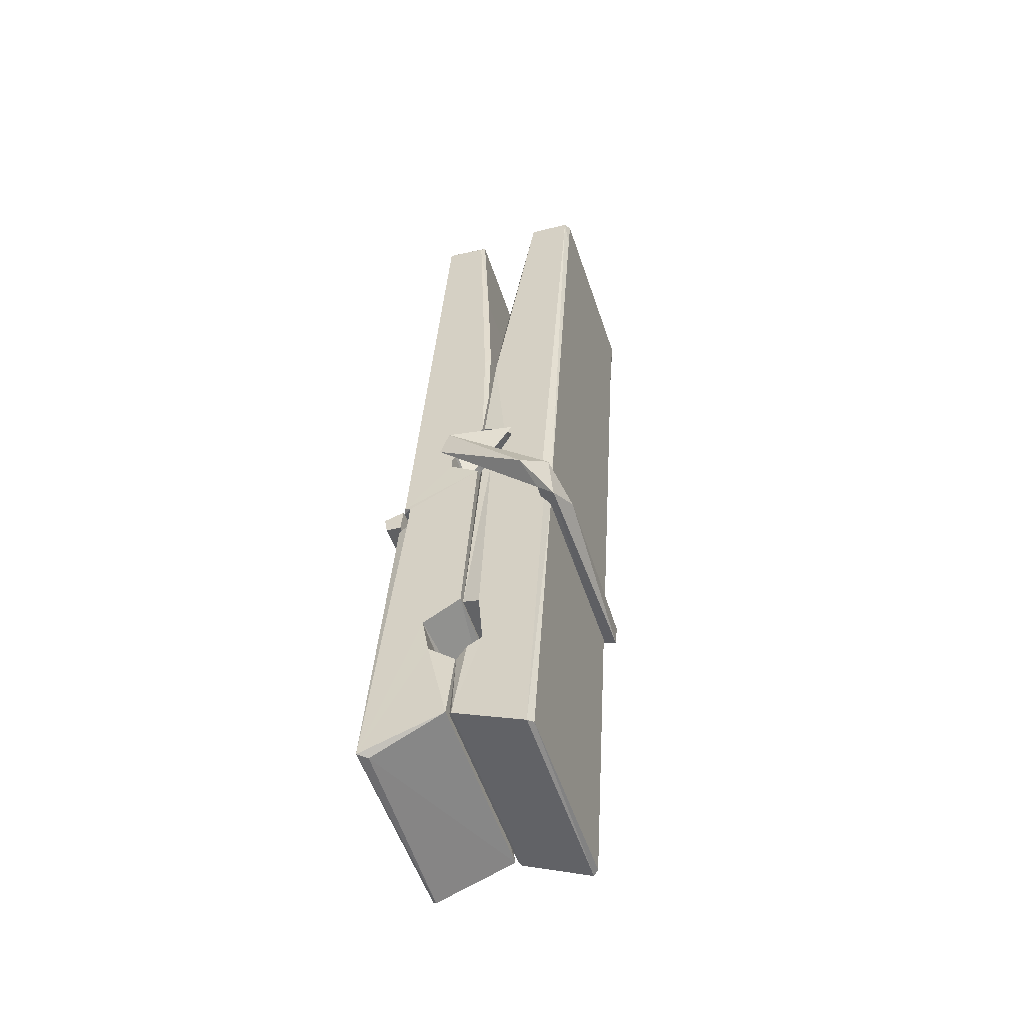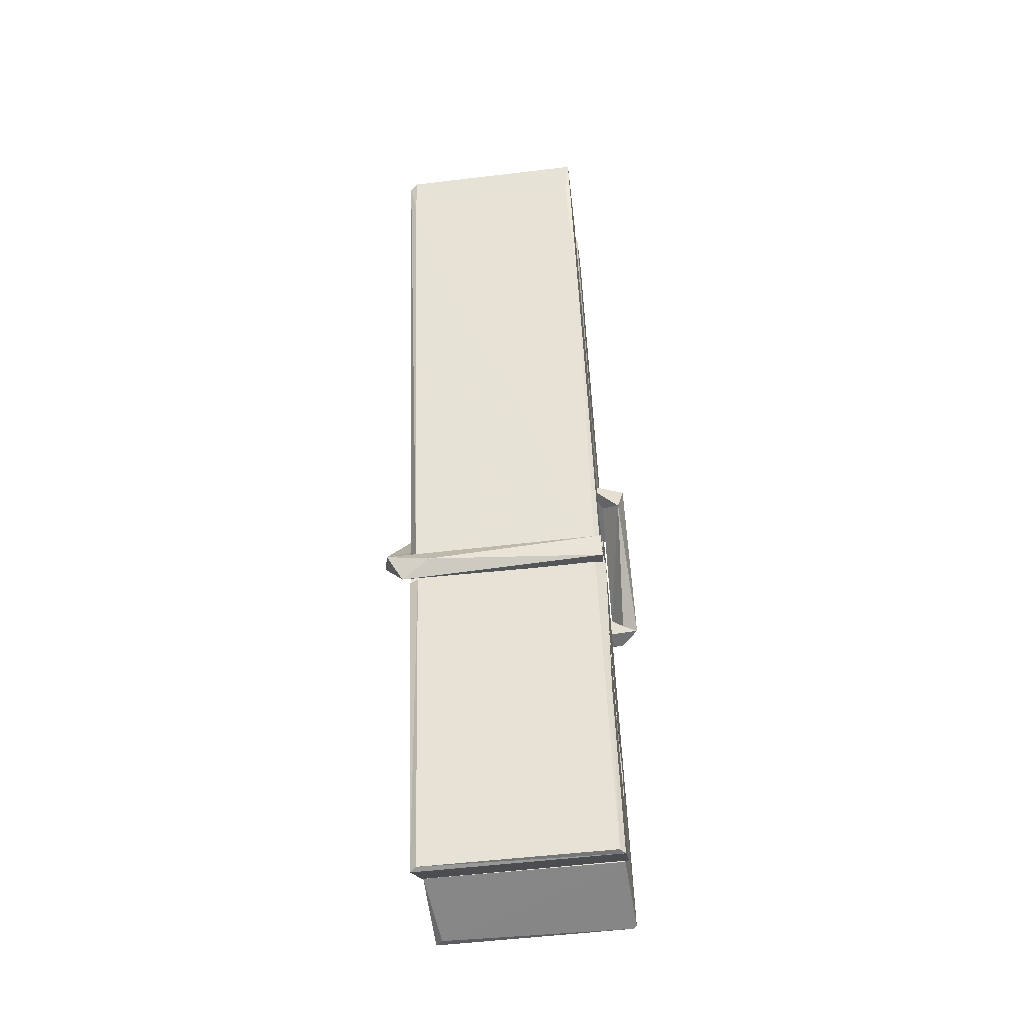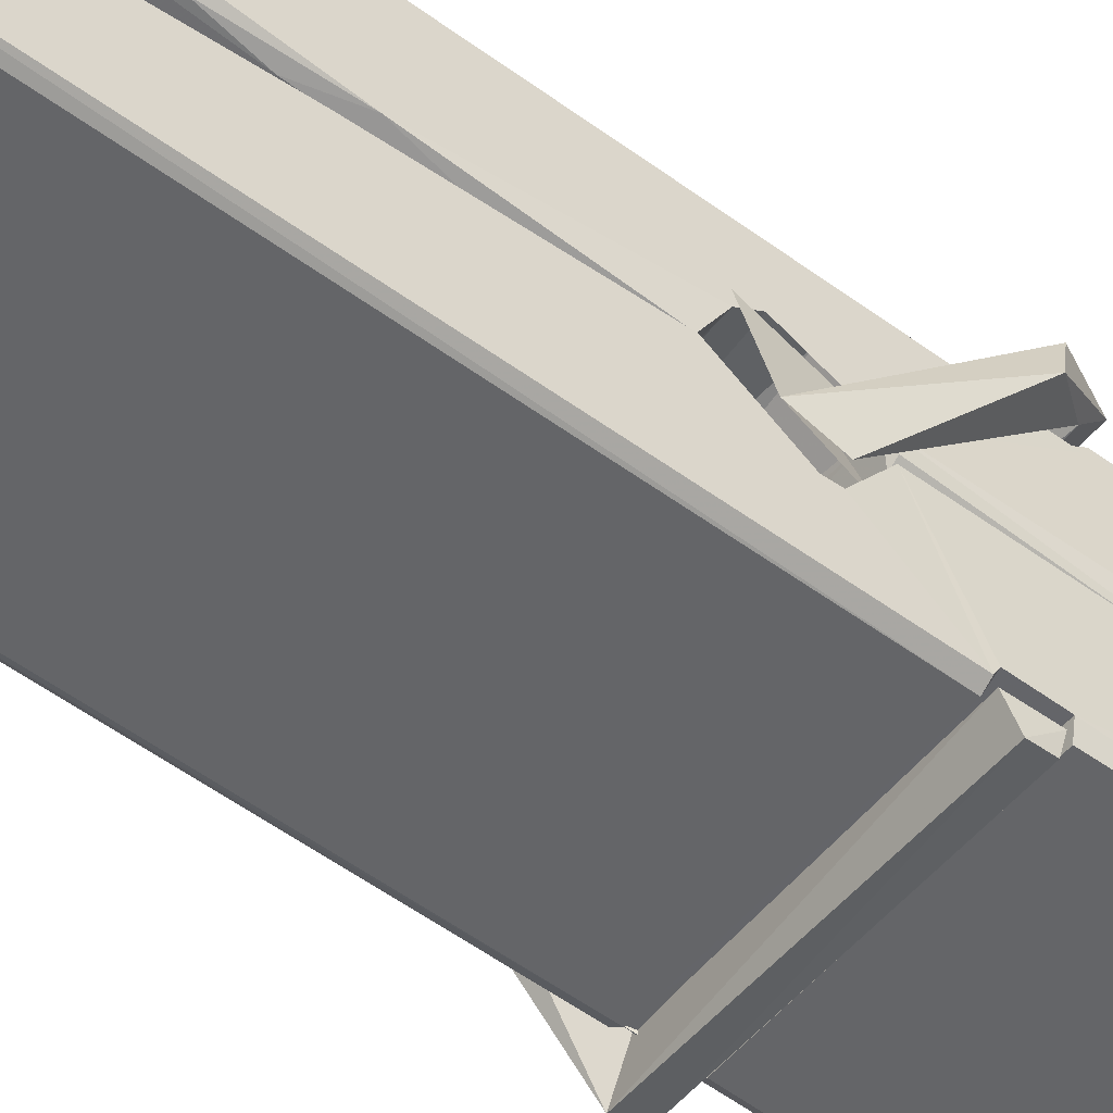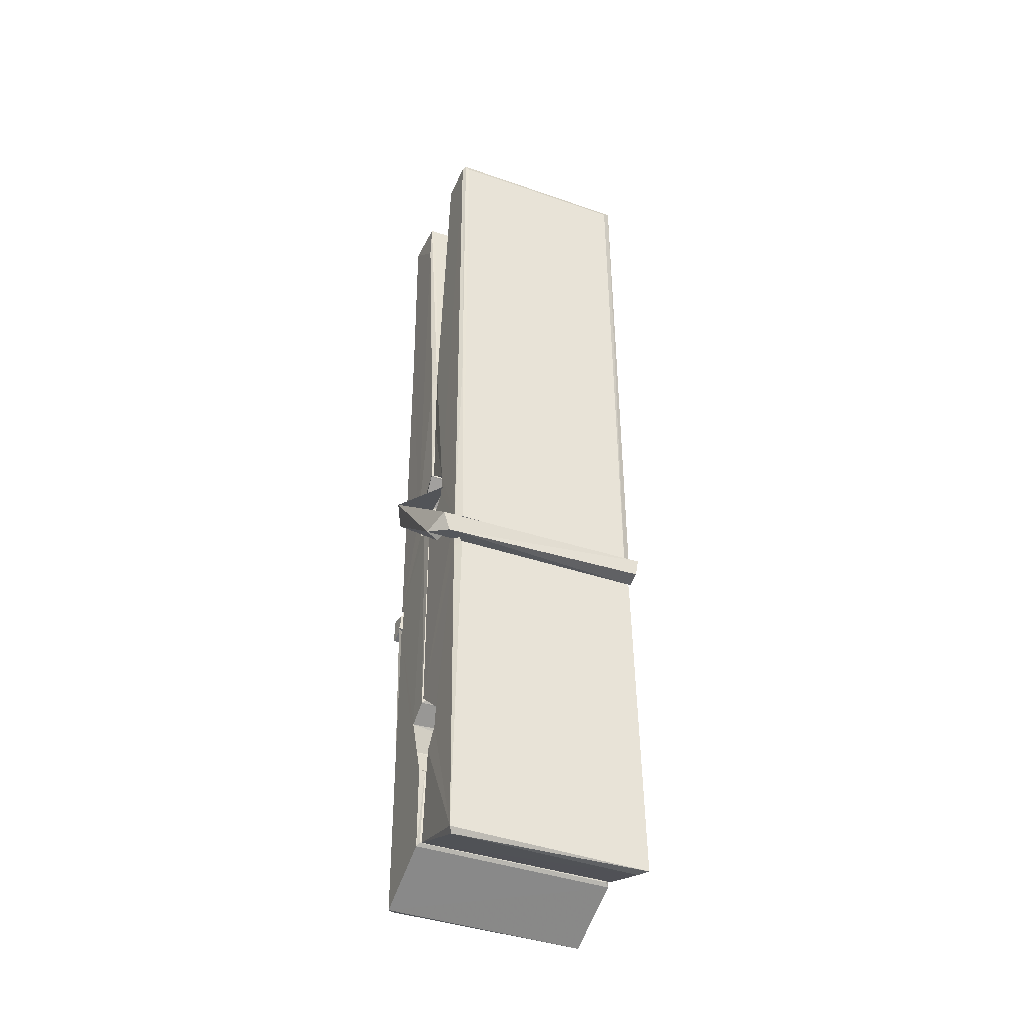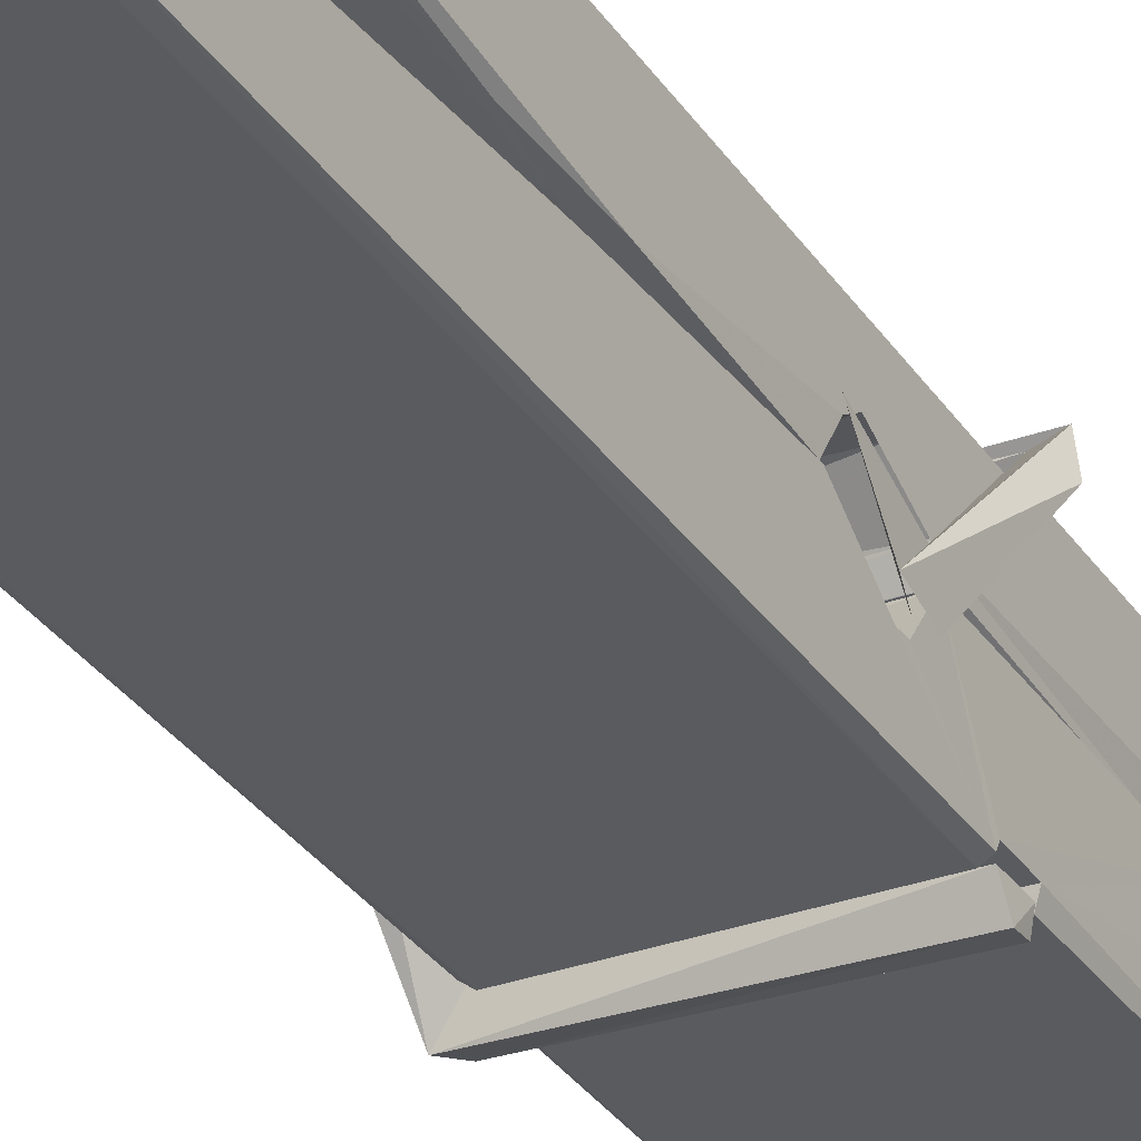
<metadata>
{"format":"obj","ext":"obj","renderer":"f3d","projection":"perspective","resolution":1024,"background":"white","views":[{"elev":-57.3,"azim":-71.0,"up":"+Y"},{"elev":-43.1,"azim":7.5,"up":"+Y"},{"elev":-49.1,"azim":-125.7,"up":"+Z"},{"elev":-36.9,"azim":157.4,"up":"+Y"},{"elev":-28.6,"azim":-149.3,"up":"+Z"}]}
</metadata>
<code>
v -0.8042 -4.612 1.97
v -0.6406 -4.578 1.911
v -0.8024 -4.58 1.91
v -0.7985 -4.577 1.909
v -0.8158 -4.034 1.954
v -0.8143 -3.954 1.967
v -0.8167 -3.857 1.984
v -0.8115 -4.065 1.948
v -0.6588 -3.856 1.985
v -0.8177 -3.861 2.027
v -0.8178 -4.094 1.947
v -0.8245 -3.822 1.991
v -0.6442 -4.444 1.92
v -0.8112 -4.338 1.989
v -0.8135 -4.261 1.943
v -0.8073 -4.51 1.923
v -0.8071 -4.503 1.936
v -0.8083 -4.455 1.933
v -0.6426 -4.496 1.938
v -0.6482 -4.476 1.945
v -0.8025 -4.493 1.943
v -0.6493 -4.228 1.962
v -0.6536 -4.21 1.958
v -0.8148 -4.21 1.955
v -0.8141 -4.198 1.936
v -0.6512 -4.193 1.935
v -0.8063 -4.315 1.995
v -0.6641 -3.853 1.983
v -0.6613 -3.817 1.989
v -0.6577 -4.061 1.947
v -0.6489 -4.25 1.952
v -0.6496 -4.26 1.932
v -0.6487 -4.256 1.941
v -0.6493 -4.441 1.917
v -0.6427 -4.576 1.908
v -0.6459 -4.573 1.908
v -0.6429 -4.332 1.984
v -0.8041 -4.338 1.993
v -0.6636 -3.857 2.026
v -0.6617 -3.95 1.965
v -0.8134 -4.24 1.963
v -0.8051 -4.446 1.918
v -0.7979 -4.475 1.946
v -0.6424 -4.509 1.915
v -0.8097 -4.139 1.94
v -0.6554 -4.135 1.939
v -0.8144 -4.222 1.962
v -0.8242 -3.827 2.026
v -0.8172 -3.824 2.029
v -0.6598 -3.82 2.028
v -0.6557 -3.98 2.014
v -0.647 -4.309 1.99
v -0.6463 -4.511 1.912
v -0.6394 -4.608 1.968
v -0.6436 -4.607 1.973
v -0.7988 -4.61 1.974
v -0.8054 -4.583 1.912
v -0.6534 -4.075 1.949
v -0.6436 -4.455 1.937
v -0.8086 -4.266 1.931
v -0.6539 -4.262 1.93
v -0.647 -4.312 1.985
v -0.8133 -4.267 1.934
v -0.6463 -4.335 1.987
v -0.6515 -4.334 1.992
v -0.8021 -4.515 1.913
v -0.8119 -4.316 1.987
v -0.8112 -4.336 1.985
v -0.6516 -4.311 1.994
v -0.8215 -3.818 1.934
v -0.6437 -4.577 1.906
v -0.8149 -4.064 1.941
v -0.818 -3.953 1.938
v -0.6601 -3.821 1.93
v -0.6605 -3.815 1.897
v -0.6535 -4.074 1.935
v -0.6558 -4.06 1.939
v -0.6588 -3.948 1.937
v -0.8183 -4.078 1.936
v -0.8088 -4.446 1.917
v -0.6441 -4.442 1.916
v -0.6426 -4.501 1.896
v -0.8086 -4.465 1.886
v -0.8094 -4.323 1.858
v -0.6445 -4.451 1.895
v -0.8108 -4.229 1.902
v -0.6533 -4.204 1.912
v -0.808 -4.206 1.916
v -0.65 -4.217 1.903
v -0.8152 -4.198 1.934
v -0.814 -4.246 1.905
v -0.6493 -4.249 1.909
v -0.6495 -4.237 1.903
v -0.6531 -4.193 1.933
v -0.8131 -4.266 1.93
v -0.8195 -3.822 1.894
v -0.6595 -4.06 1.94
v -0.6434 -4.485 1.885
v -0.6533 -4.319 1.857
v -0.6563 -4.109 1.874
v -0.6661 -3.818 1.893
v -0.6663 -3.812 1.922
v -0.6629 -3.816 1.933
v -0.6624 -3.948 1.937
v -0.8147 -4.218 1.906
v -0.6438 -4.467 1.884
v -0.8076 -4.5 1.891
v -0.8054 -4.58 1.908
v -0.8132 -4.139 1.939
v -0.6545 -4.135 1.938
v -0.6543 -4.29 1.859
v -0.8254 -3.817 1.897
v -0.8196 -3.815 1.899
v -0.6629 -3.813 1.895
v -0.6485 -4.29 1.864
v -0.6477 -4.322 1.862
v -0.641 -4.595 1.838
v -0.7993 -4.602 1.847
v -0.8125 -4.322 1.867
v -0.825 -3.825 1.931
v -0.6434 -4.599 1.841
v -0.8073 -4.294 1.861
v -0.8132 -4.294 1.864
v -0.649 -4.261 1.929
v -0.8132 -4.297 1.869
v -0.8022 -4.515 1.912
v -0.8053 -4.601 1.839
v -0.6484 -4.293 1.867
v -0.6535 -4.318 1.865
v -0.8117 -4.297 1.862
v -0.647 -4.298 1.868
v -0.6393 -4.314 1.851
v -0.8117 -4.32 1.86
v -0.6249 -4.311 1.866
v -0.8112 -4.317 1.847
v -0.8129 -4.304 1.846
v -0.6443 -4.335 2.001
v -0.6458 -4.33 1.986
v -0.6458 -4.229 1.945
v -0.8307 -4.315 2
v -0.6511 -4.233 1.895
v -0.6612 -4.215 1.964
v -0.8071 -4.263 1.918
v -0.815 -4.21 1.962
v -0.8278 -4.215 1.907
v -0.8272 -4.239 1.899
v -0.8363 -4.309 1.977
v -0.8162 -4.255 1.937
v -0.7921 -4.329 2.009
v -0.8161 -4.342 1.999
v -0.8181 -4.329 1.986
v -0.646 -4.315 1.989
v -0.8152 -4.318 1.997
v -0.645 -4.315 2.003
v -0.6266 -4.22 1.954
v -0.6311 -4.24 1.959
v -0.6368 -4.311 1.874
v -0.6331 -4.299 1.848
f 49 29 12
f 8 5 6
f 5 7 6
f 7 40 6
f 40 8 6
f 58 30 29
f 58 29 9
f 12 5 11
f 18 15 42
f 15 63 42
f 20 59 19
f 38 14 1
f 18 43 17
f 18 59 43
f 17 43 21
f 22 23 26
f 41 31 15
f 15 32 60
f 7 5 12
f 50 9 29
f 48 10 49
f 28 12 29
f 28 29 40
f 29 30 40
f 23 24 26
f 22 47 23
f 47 24 23
f 41 22 31
f 18 13 59
f 43 59 20
f 19 17 21
f 21 20 19
f 44 16 19
f 16 17 19
f 54 57 2
f 69 52 51
f 39 51 50
f 28 7 12
f 30 8 40
f 40 7 28
f 25 45 26
f 25 26 24
f 47 22 41
f 31 33 15
f 33 32 15
f 34 13 42
f 42 13 18
f 43 20 21
f 36 35 3
f 36 3 4
f 57 3 2
f 3 35 2
f 10 39 50
f 10 50 49
f 25 11 45
f 11 5 8
f 11 8 45
f 45 8 30
f 26 45 46
f 45 30 46
f 58 22 26
f 26 46 58
f 46 30 58
f 51 39 69
f 39 10 69
f 25 24 11
f 47 67 48
f 67 27 48
f 48 27 10
f 51 9 50
f 22 9 51
f 52 22 51
f 64 37 55
f 55 56 54
f 54 56 1
f 4 3 66
f 36 4 66
f 36 66 53
f 35 36 53
f 35 53 2
f 56 55 38
f 66 3 57
f 1 18 17
f 14 18 1
f 15 18 14
f 47 11 24
f 11 47 48
f 12 11 48
f 49 12 48
f 29 49 50
f 9 22 58
f 31 22 52
f 31 52 33
f 64 19 59
f 19 64 44
f 2 44 64
f 2 64 54
f 57 54 1
f 32 61 60
f 33 13 32
f 62 33 52
f 47 41 15
f 15 60 63
f 60 61 42
f 34 42 61
f 32 13 34
f 32 34 61
f 33 59 13
f 64 59 33
f 38 55 65
f 55 37 65
f 14 68 15
f 60 42 63
f 66 16 44
f 66 44 53
f 2 53 44
f 55 54 64
f 38 1 56
f 17 57 1
f 57 17 16
f 66 57 16
f 15 68 67
f 62 37 64
f 68 37 62
f 68 62 67
f 64 33 62
f 52 69 62
f 67 62 69
f 67 69 27
f 47 15 67
f 69 10 27
f 37 38 65
f 38 37 68
f 68 14 38
f 82 117 71
f 75 76 74
f 76 77 78
f 76 78 74
f 78 103 74
f 73 72 79
f 73 79 120
f 83 85 106
f 83 80 85
f 83 106 98
f 83 98 107
f 106 116 98
f 105 86 91
f 87 94 89
f 112 123 122
f 123 90 105
f 90 88 105
f 70 73 120
f 103 78 104
f 78 77 97
f 78 97 104
f 88 94 87
f 89 86 105
f 105 87 89
f 93 86 89
f 117 116 99
f 115 100 111
f 96 111 101
f 111 100 101
f 100 114 101
f 72 73 104
f 73 70 103
f 73 103 104
f 104 97 72
f 90 109 94
f 94 88 90
f 105 88 87
f 92 91 93
f 91 86 93
f 95 91 92
f 92 124 95
f 95 81 80
f 80 81 85
f 98 82 107
f 107 82 126
f 108 71 118
f 127 121 117
f 114 112 96
f 114 96 101
f 102 103 70
f 72 97 110
f 72 110 109
f 110 94 109
f 97 77 110
f 89 94 110
f 89 110 76
f 110 77 76
f 122 111 96
f 96 112 122
f 79 72 109
f 109 90 79
f 127 84 119
f 113 112 114
f 114 102 113
f 75 102 114
f 75 114 100
f 75 100 115
f 121 127 118
f 126 71 108
f 84 127 117
f 99 84 117
f 127 83 107
f 127 119 83
f 95 123 91
f 91 123 105
f 90 123 112
f 90 112 79
f 112 120 79
f 112 70 120
f 70 112 113
f 70 113 102
f 102 75 103
f 103 75 74
f 76 75 89
f 75 115 89
f 115 93 89
f 81 128 116
f 106 85 81
f 106 81 116
f 98 116 117
f 98 117 82
f 121 71 117
f 71 121 118
f 127 108 118
f 92 93 124
f 93 115 124
f 123 95 125
f 81 95 124
f 128 81 124
f 124 115 128
f 128 115 111
f 111 122 125
f 111 125 128
f 122 123 125
f 80 83 119
f 71 126 82
f 127 107 108
f 107 126 108
f 119 129 128
f 128 125 119
f 80 125 95
f 125 80 119
f 99 116 128
f 99 128 129
f 99 129 119
f 119 84 99
f 131 158 130
f 132 136 158
f 132 134 133
f 130 136 133
f 132 133 135
f 136 132 135
f 130 158 136
f 149 137 154
f 154 152 153
f 155 134 158
f 158 131 139
f 151 148 153
f 147 146 151
f 155 142 156
f 156 142 139
f 155 139 142
f 142 155 141
f 141 155 142
f 145 144 143
f 145 143 144
f 148 145 144
f 144 145 148
f 146 145 148
f 147 145 146
f 146 148 151
f 147 140 145
f 156 139 131
f 134 155 156
f 155 158 139
f 145 140 148
f 147 150 140
f 150 147 151
f 150 149 140
f 140 153 148
f 153 140 154
f 154 140 149
f 151 138 150
f 153 152 151
f 138 152 137
f 137 152 154
f 150 137 149
f 137 150 138
f 138 151 152
f 157 134 156
f 157 156 131
f 157 131 134
f 132 158 134
f 134 131 133
f 131 130 133
f 133 136 135
f 49 29 12
f 8 5 6
f 5 7 6
f 7 40 6
f 40 8 6
f 58 30 29
f 58 29 9
f 12 5 11
f 18 15 42
f 15 63 42
f 20 59 19
f 38 14 1
f 18 43 17
f 18 59 43
f 17 43 21
f 22 23 26
f 41 31 15
f 15 32 60
f 7 5 12
f 50 9 29
f 48 10 49
f 28 12 29
f 28 29 40
f 29 30 40
f 23 24 26
f 22 47 23
f 47 24 23
f 41 22 31
f 18 13 59
f 43 59 20
f 19 17 21
f 21 20 19
f 44 16 19
f 16 17 19
f 54 57 2
f 69 52 51
f 39 51 50
f 28 7 12
f 30 8 40
f 40 7 28
f 25 45 26
f 25 26 24
f 47 22 41
f 31 33 15
f 33 32 15
f 34 13 42
f 42 13 18
f 43 20 21
f 36 35 3
f 36 3 4
f 57 3 2
f 3 35 2
f 10 39 50
f 10 50 49
f 25 11 45
f 11 5 8
f 11 8 45
f 45 8 30
f 26 45 46
f 45 30 46
f 58 22 26
f 26 46 58
f 46 30 58
f 51 39 69
f 39 10 69
f 25 24 11
f 47 67 48
f 67 27 48
f 48 27 10
f 51 9 50
f 22 9 51
f 52 22 51
f 64 37 55
f 55 56 54
f 54 56 1
f 4 3 66
f 36 4 66
f 36 66 53
f 35 36 53
f 35 53 2
f 56 55 38
f 66 3 57
f 1 18 17
f 14 18 1
f 15 18 14
f 47 11 24
f 11 47 48
f 12 11 48
f 49 12 48
f 29 49 50
f 9 22 58
f 31 22 52
f 31 52 33
f 64 19 59
f 19 64 44
f 2 44 64
f 2 64 54
f 57 54 1
f 32 61 60
f 33 13 32
f 62 33 52
f 47 41 15
f 15 60 63
f 60 61 42
f 34 42 61
f 32 13 34
f 32 34 61
f 33 59 13
f 64 59 33
f 38 55 65
f 55 37 65
f 14 68 15
f 60 42 63
f 66 16 44
f 66 44 53
f 2 53 44
f 55 54 64
f 38 1 56
f 17 57 1
f 57 17 16
f 66 57 16
f 15 68 67
f 62 37 64
f 68 37 62
f 68 62 67
f 64 33 62
f 52 69 62
f 67 62 69
f 67 69 27
f 47 15 67
f 69 10 27
f 37 38 65
f 38 37 68
f 68 14 38
f 82 117 71
f 75 76 74
f 76 77 78
f 76 78 74
f 78 103 74
f 73 72 79
f 73 79 120
f 83 85 106
f 83 80 85
f 83 106 98
f 83 98 107
f 106 116 98
f 105 86 91
f 87 94 89
f 112 123 122
f 123 90 105
f 90 88 105
f 70 73 120
f 103 78 104
f 78 77 97
f 78 97 104
f 88 94 87
f 89 86 105
f 105 87 89
f 93 86 89
f 117 116 99
f 115 100 111
f 96 111 101
f 111 100 101
f 100 114 101
f 72 73 104
f 73 70 103
f 73 103 104
f 104 97 72
f 90 109 94
f 94 88 90
f 105 88 87
f 92 91 93
f 91 86 93
f 95 91 92
f 92 124 95
f 95 81 80
f 80 81 85
f 98 82 107
f 107 82 126
f 108 71 118
f 127 121 117
f 114 112 96
f 114 96 101
f 102 103 70
f 72 97 110
f 72 110 109
f 110 94 109
f 97 77 110
f 89 94 110
f 89 110 76
f 110 77 76
f 122 111 96
f 96 112 122
f 79 72 109
f 109 90 79
f 127 84 119
f 113 112 114
f 114 102 113
f 75 102 114
f 75 114 100
f 75 100 115
f 121 127 118
f 126 71 108
f 84 127 117
f 99 84 117
f 127 83 107
f 127 119 83
f 95 123 91
f 91 123 105
f 90 123 112
f 90 112 79
f 112 120 79
f 112 70 120
f 70 112 113
f 70 113 102
f 102 75 103
f 103 75 74
f 76 75 89
f 75 115 89
f 115 93 89
f 81 128 116
f 106 85 81
f 106 81 116
f 98 116 117
f 98 117 82
f 121 71 117
f 71 121 118
f 127 108 118
f 92 93 124
f 93 115 124
f 123 95 125
f 81 95 124
f 128 81 124
f 124 115 128
f 128 115 111
f 111 122 125
f 111 125 128
f 122 123 125
f 80 83 119
f 71 126 82
f 127 107 108
f 107 126 108
f 119 129 128
f 128 125 119
f 80 125 95
f 125 80 119
f 99 116 128
f 99 128 129
f 99 129 119
f 119 84 99
f 131 158 130
f 132 136 158
f 132 134 133
f 130 136 133
f 132 133 135
f 136 132 135
f 130 158 136
f 149 137 154
f 154 152 153
f 155 134 158
f 158 131 139
f 151 148 153
f 147 146 151
f 155 142 156
f 156 142 139
f 155 139 142
f 142 155 141
f 141 155 142
f 145 144 143
f 145 143 144
f 148 145 144
f 144 145 148
f 146 145 148
f 147 145 146
f 146 148 151
f 147 140 145
f 156 139 131
f 134 155 156
f 155 158 139
f 145 140 148
f 147 150 140
f 150 147 151
f 150 149 140
f 140 153 148
f 153 140 154
f 154 140 149
f 151 138 150
f 153 152 151
f 138 152 137
f 137 152 154
f 150 137 149
f 137 150 138
f 138 151 152
f 157 134 156
f 157 156 131
f 157 131 134
f 132 158 134
f 134 131 133
f 131 130 133
f 133 136 135

</code>
